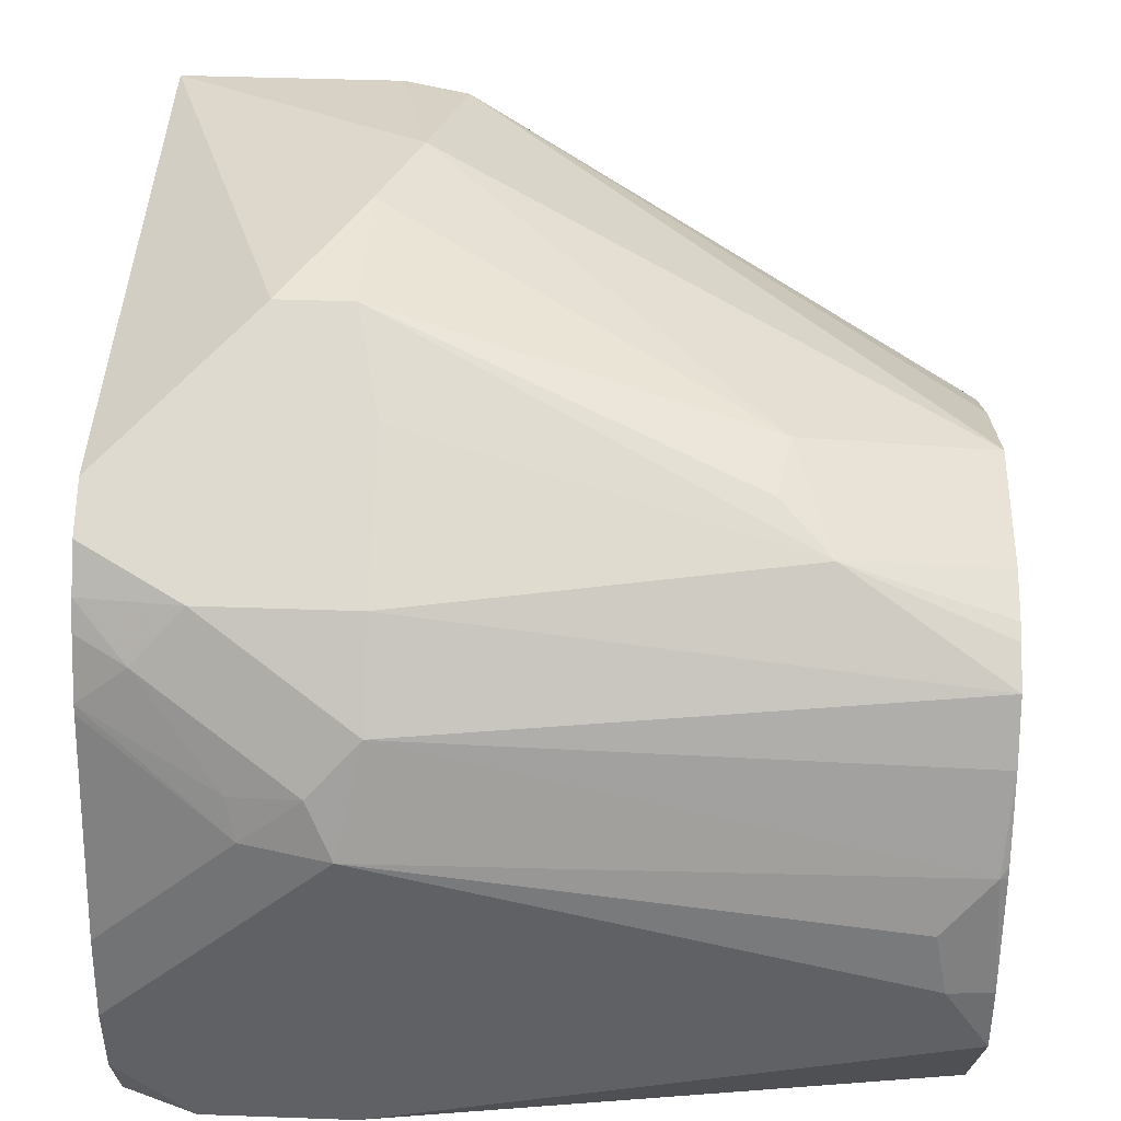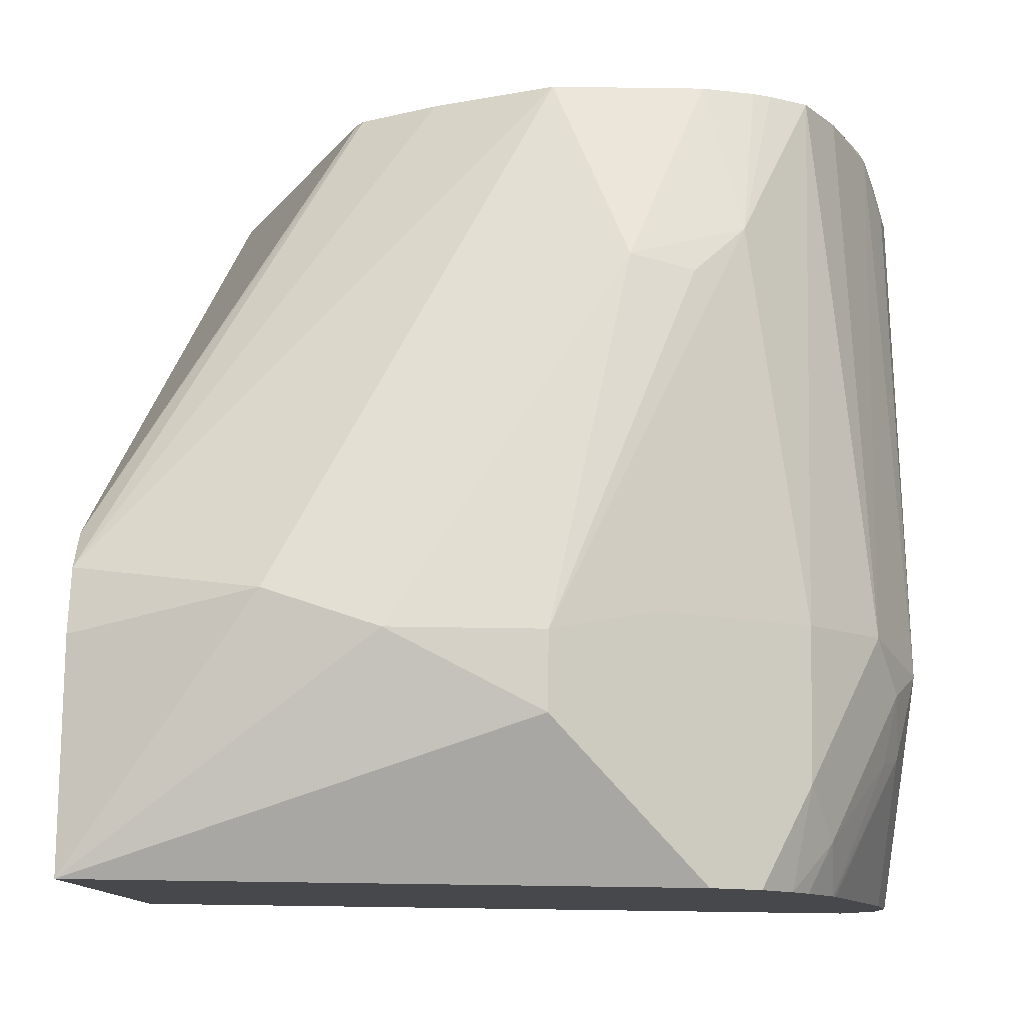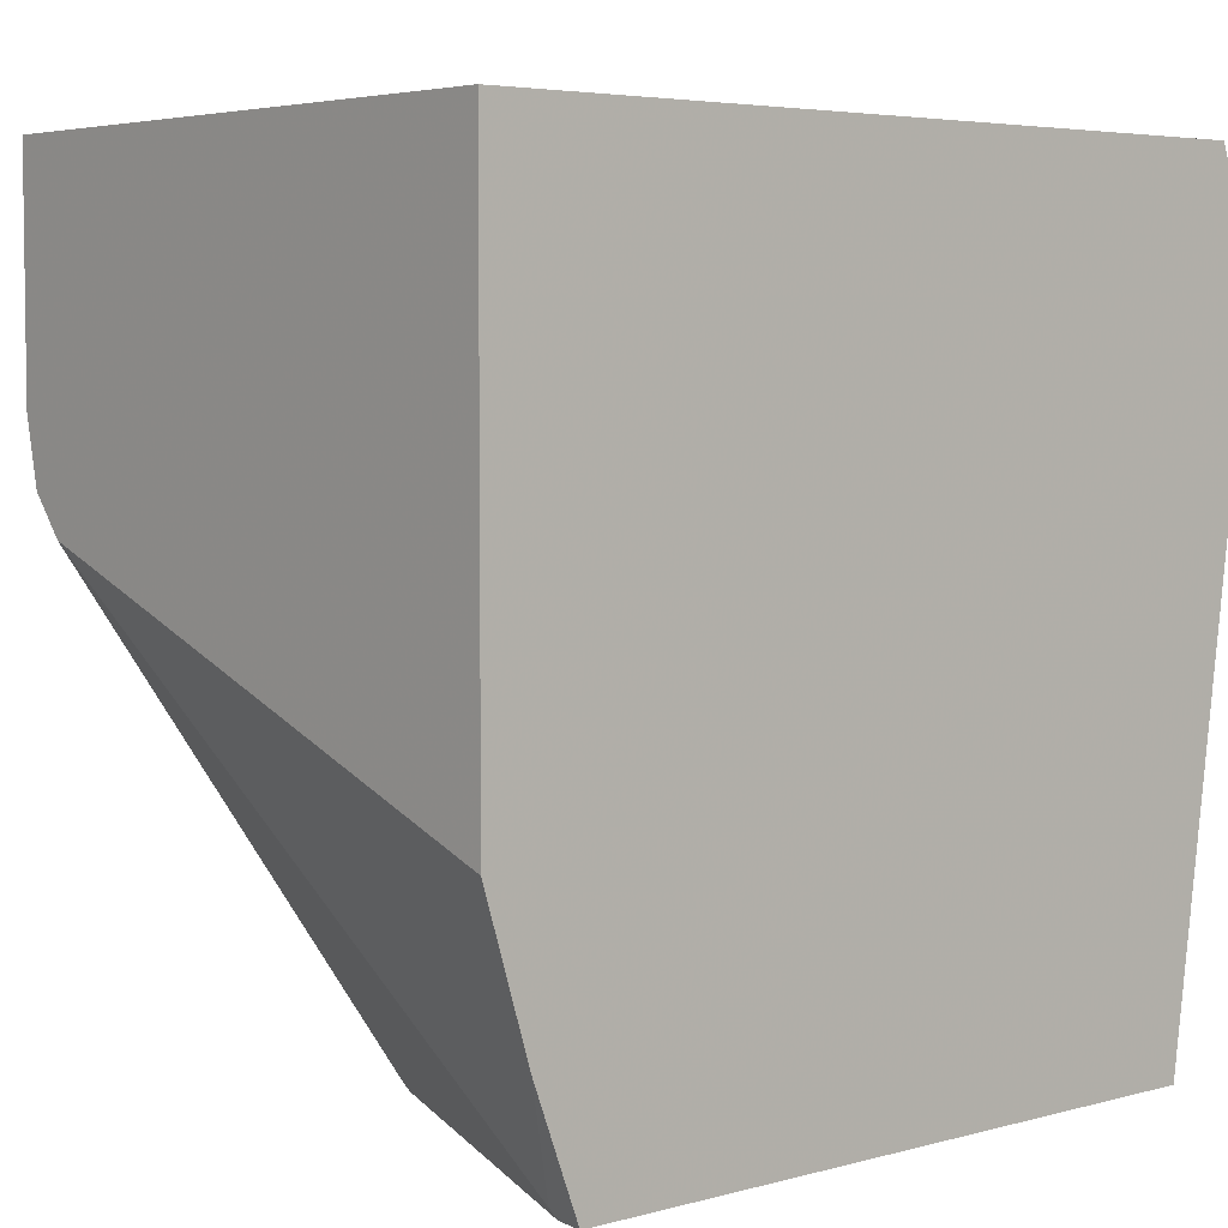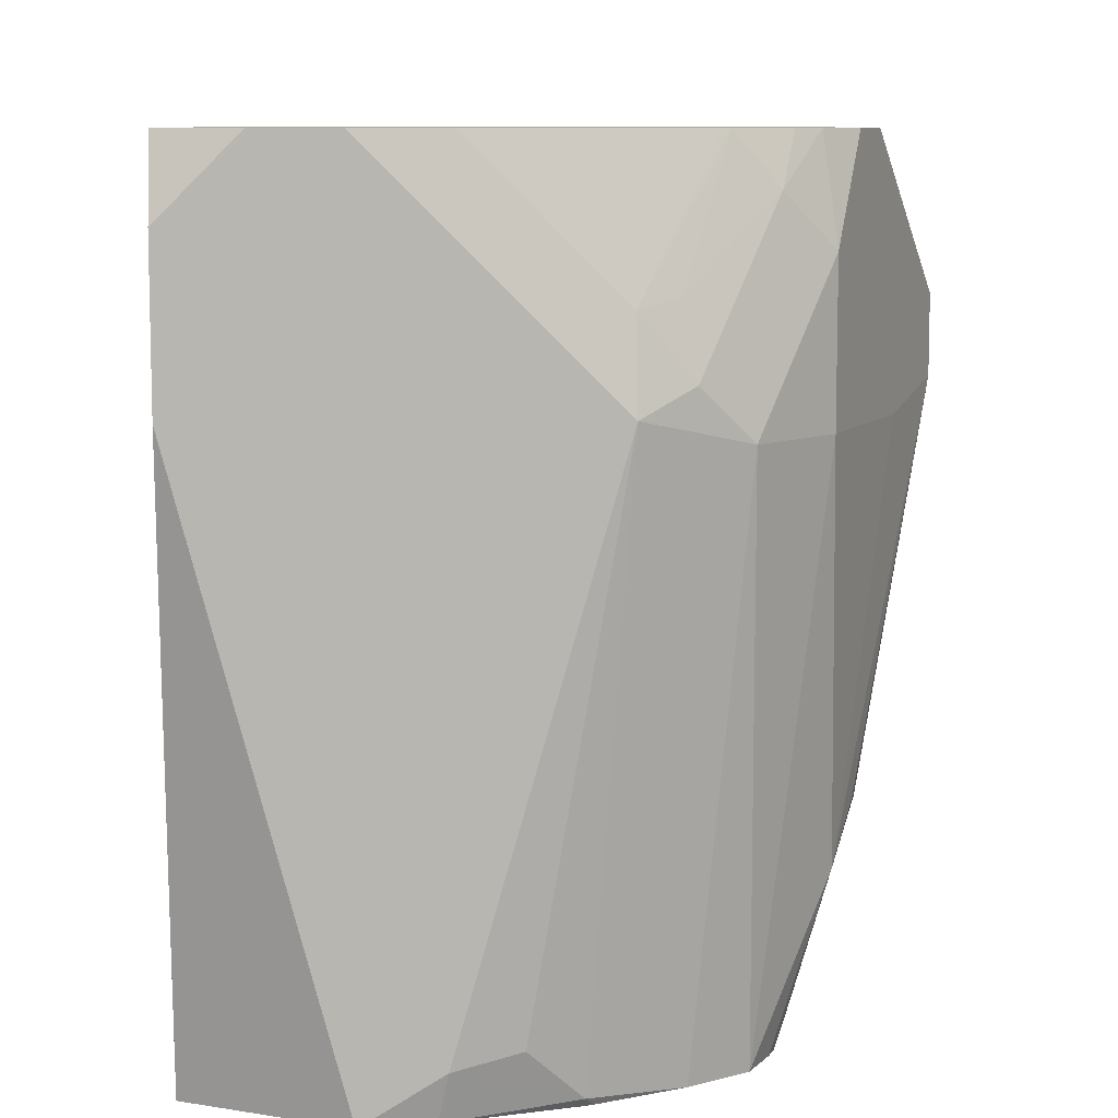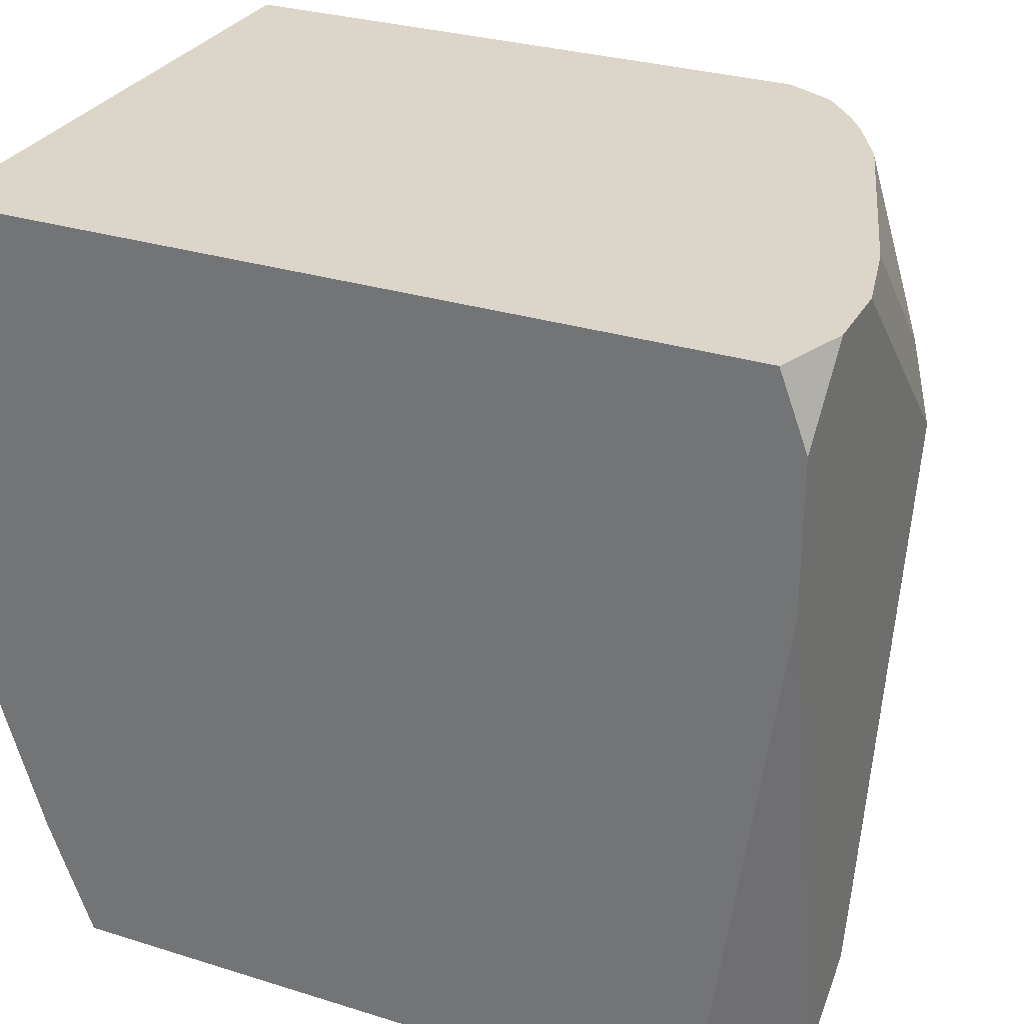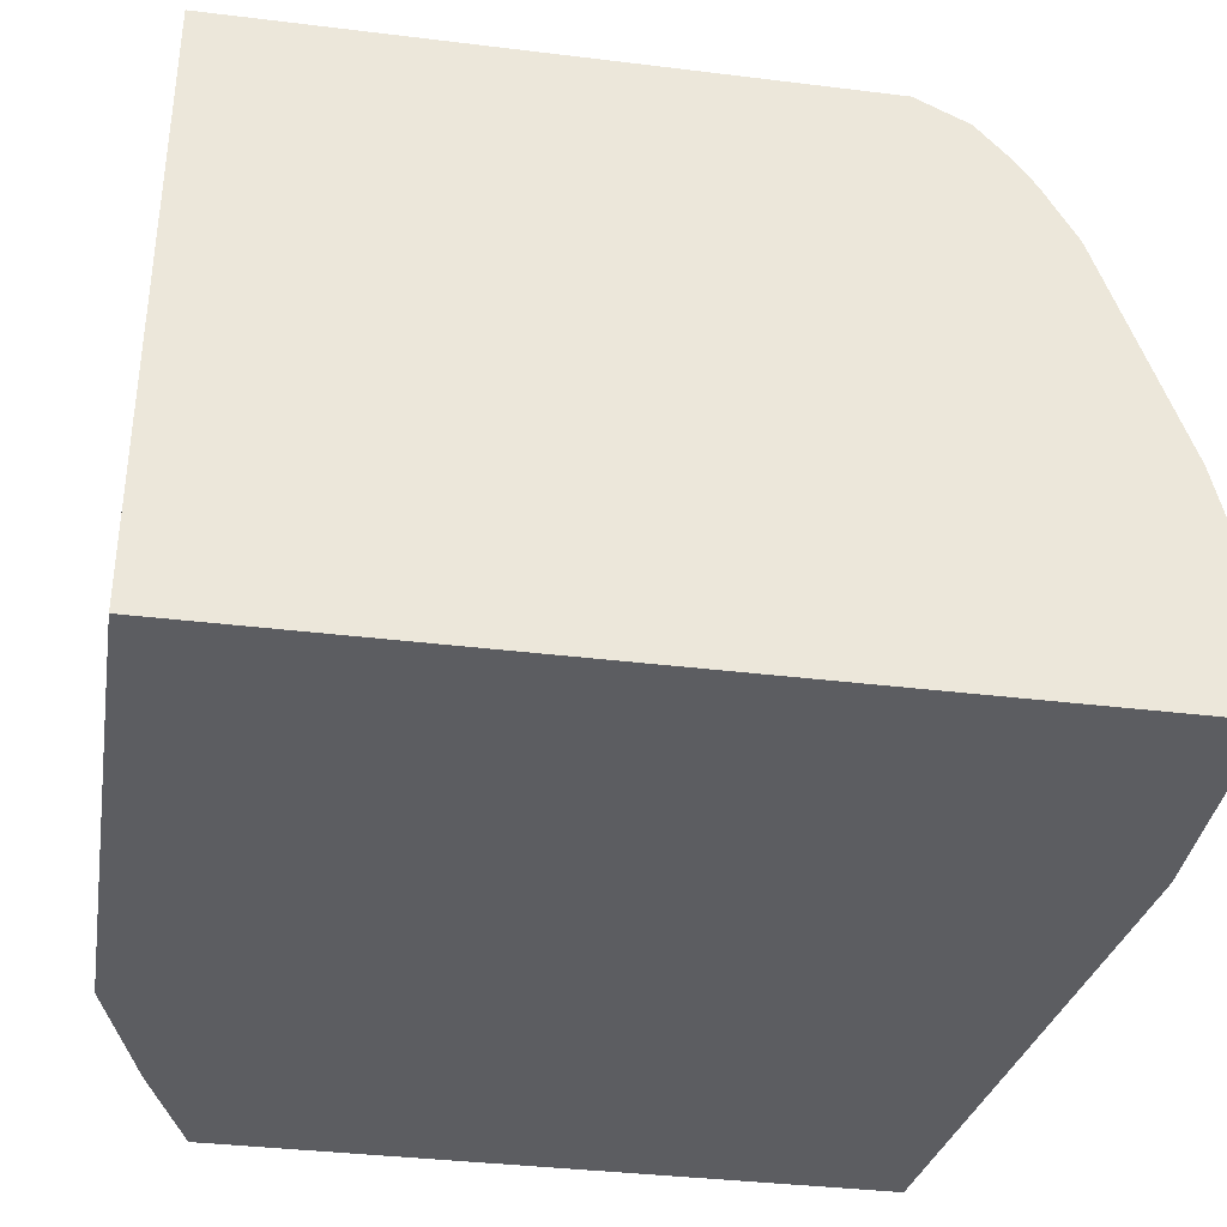
<metadata>
{"format":"obj","ext":"obj","renderer":"f3d","projection":"perspective","resolution":1024,"background":"white","views":[{"elev":44.1,"azim":-87.6,"up":"+Z"},{"elev":78.8,"azim":-179.2,"up":"+Z"},{"elev":4.8,"azim":139.2,"up":"+Y"},{"elev":9.0,"azim":-93.4,"up":"+Y"},{"elev":29.8,"azim":-155.5,"up":"+Y"},{"elev":-36.4,"azim":170.9,"up":"+Z"}]}
</metadata>
<code>
v -0.2026 -0.2874 2.76e-06
v -0.2003 -0.2874 0.01619
v -0.2026 -0.2762 0.01843
v -0.2026 -0.1473 -0.03664
v -0.1842 -0.2874 -0.03664
v -0.1934 -0.2854 0.04604
v -0.1924 -0.2874 0.04508
v -0.1995 -0.2731 0.03377
v -0.2026 -0.1473 0.05524
v -0.2026 -0.1105 -0.03664
v -0.02263 -0.2874 -0.03664
v -0.1903 -0.1535 0.07979
v -0.1914 -0.2874 0.04797
v -0.1825 -0.2874 0.06782
v -0.1964 -0.1412 0.06751
v -0.198 -0.1266 0.05524
v -0.1985 -0.09217 0.01843
v -0.2026 -0.1105 0.01843
v -0.2026 -0.09217 -0.01841
v -0.1958 -0.09217 -0.03654
v -0.1957 -0.09217 -0.03664
v -0.01852 -0.2764 -0.03664
v -0.02302 -0.2854 -0.02761
v -0.02351 -0.2874 -0.02955
v -0.1739 -0.2874 0.0818
v -0.1719 -0.1535 0.0982
v -0.1719 -0.1166 0.0982
v -0.178 -0.1044 0.08593
v -0.1934 -0.1243 0.06445
v -0.198 -0.1082 0.03684
v -0.1793 -0.09217 0.07566
v -0.1801 -0.09217 0.07365
v -0.2026 -0.09217 9.999e-05
v -0.198 -0.09217 0.02081
v -0.001045 -0.09217 -0.03664
v -0.01174 -0.2581 -0.03664
v -0.001045 -0.1729 0.09922
v -0.06034 -0.2874 0.0625
v -0.1644 -0.2874 0.08712
v -0.1565 -0.2486 0.1013
v -0.135 -0.1535 0.1166
v -0.1675 -0.09217 0.09528
v -0.135 -0.135 0.1166
v -0.1473 -0.09217 0.1105
v -0.1596 -0.09217 0.1043
v -0.1718 -0.09217 0.08913
v -0.001045 -0.09217 0.1105
v -0.001045 -0.2229 -0.03664
v -0.001045 -0.1633 0.1071
v -0.0623 -0.2874 0.06542
v -0.05987 -0.2854 0.06445
v -0.1601 -0.2874 0.08888
v -0.1473 -0.2874 0.09208
v -0.1289 -0.2394 0.1105
v -0.1442 -0.2363 0.1074
v -0.1105 -0.1473 0.1289
v -0.1105 -0.1289 0.1289
v -0.1105 -0.1044 0.1166
v -0.09222 -0.09217 0.1105
v -0.07368 -0.1473 0.1289
v -0.04604 -0.1565 0.1243
v -0.001045 -0.1473 0.1105
v -0.08595 -0.2874 0.07979
v -0.08109 -0.2874 0.07736
v -0.1105 -0.2874 0.09208
f 26 43 27
f 27 42 28
f 27 43 44
f 27 44 45
f 27 45 42
f 28 31 29
f 28 46 31
f 30 32 34
f 35 47 62
f 35 62 49
f 26 41 43
f 28 42 46
f 26 40 41
f 17 42 45
f 25 39 40
f 23 38 24
f 23 37 38
f 23 36 37
f 22 36 23
f 17 19 33
f 17 20 19
f 17 21 20
f 17 35 21
f 17 47 35
f 17 59 47
f 17 44 59
f 17 45 44
f 25 40 26
f 35 49 37
f 54 56 55
f 36 48 37
f 17 46 42
f 54 60 56
f 54 61 60
f 54 65 61
f 53 65 54
f 49 65 63
f 49 61 65
f 49 62 61
f 49 64 50
f 49 63 64
f 47 57 60
f 47 59 57
f 47 61 62
f 47 60 61
f 44 58 59
f 44 57 58
f 43 57 44
f 41 57 43
f 41 56 57
f 40 52 53
f 40 56 41
f 40 55 56
f 40 54 55
f 40 53 54
f 39 52 40
f 38 51 50
f 37 51 38
f 37 50 51
f 37 49 50
f 35 37 48
f 17 31 46
f 4 36 22
f 17 34 32
f 3 8 9
f 3 6 8
f 2 7 6
f 2 6 3
f 1 7 2
f 1 13 7
f 1 14 13
f 1 25 14
f 1 39 25
f 1 52 39
f 1 53 52
f 1 65 53
f 1 63 65
f 4 10 21
f 1 64 63
f 1 38 50
f 1 24 38
f 1 11 24
f 1 5 11
f 1 4 5
f 1 10 4
f 1 19 10
f 1 33 19
f 1 18 33
f 1 9 18
f 1 3 9
f 1 2 3
f 56 60 57
f 1 50 64
f 17 32 31
f 4 21 35
f 4 48 36
f 17 30 34
f 17 33 18
f 16 32 30
f 16 31 32
f 16 29 31
f 16 30 17
f 15 28 29
f 15 29 16
f 12 28 15
f 12 27 28
f 12 26 27
f 12 25 26
f 12 14 25
f 4 35 48
f 11 23 24
f 10 20 21
f 10 19 20
f 9 17 18
f 9 16 17
f 9 15 16
f 9 12 15
f 6 14 12
f 6 13 14
f 6 7 13
f 6 9 8
f 6 12 9
f 4 11 5
f 4 22 11
f 11 22 23
f 57 59 58

</code>
